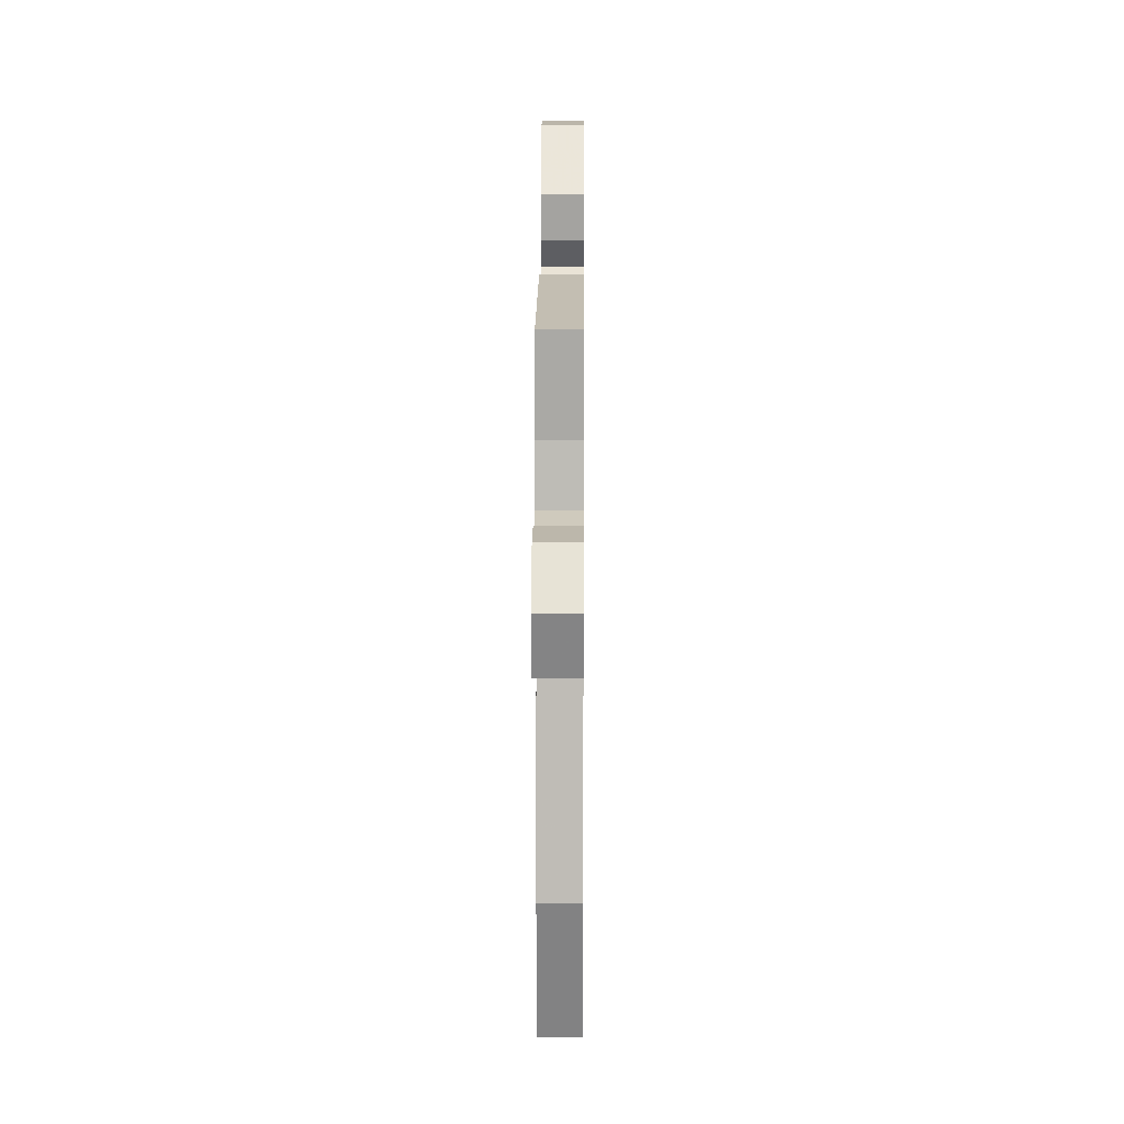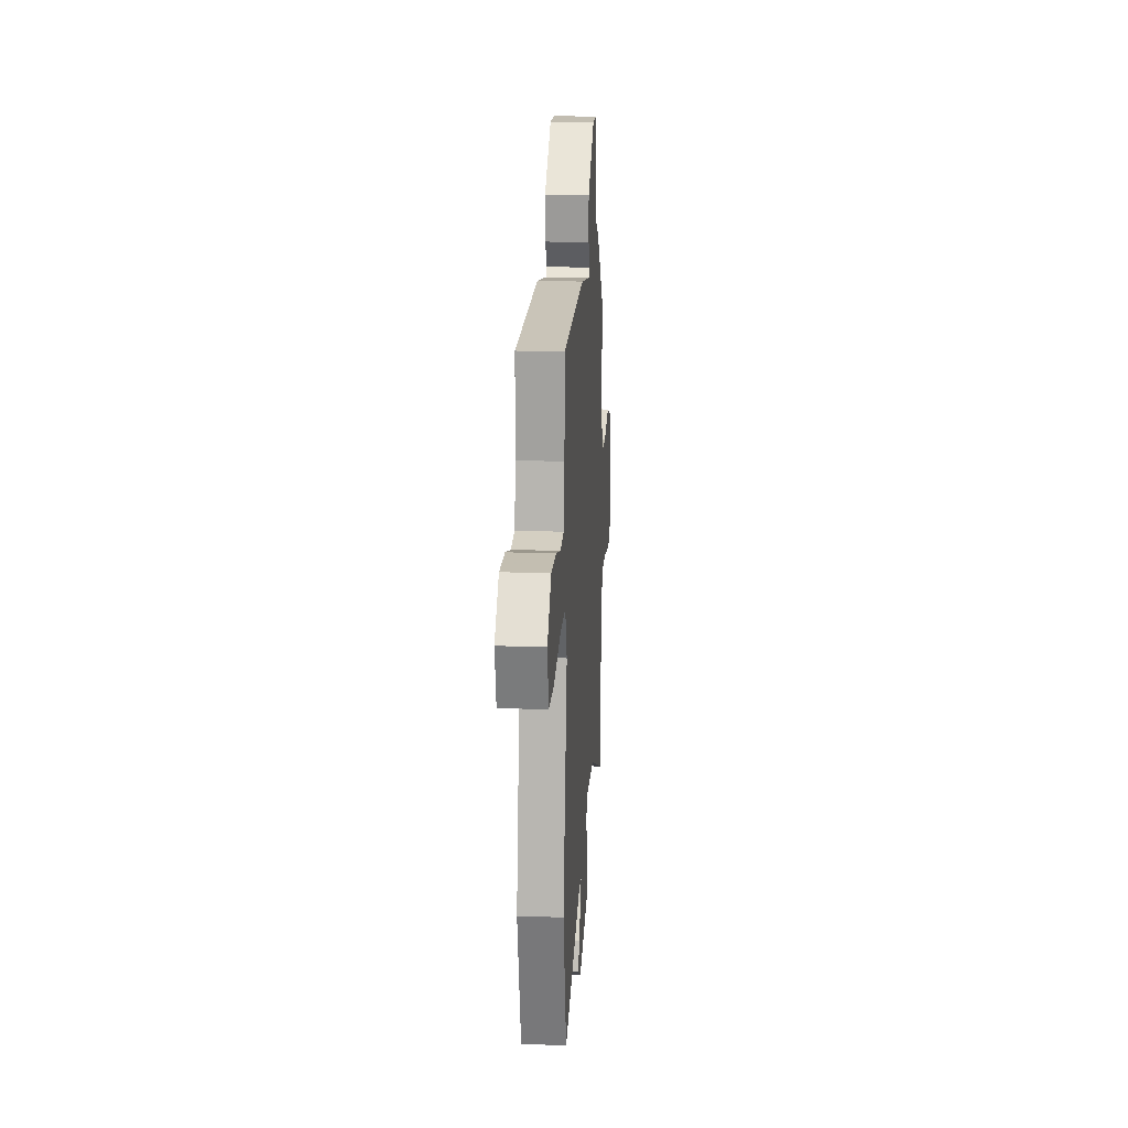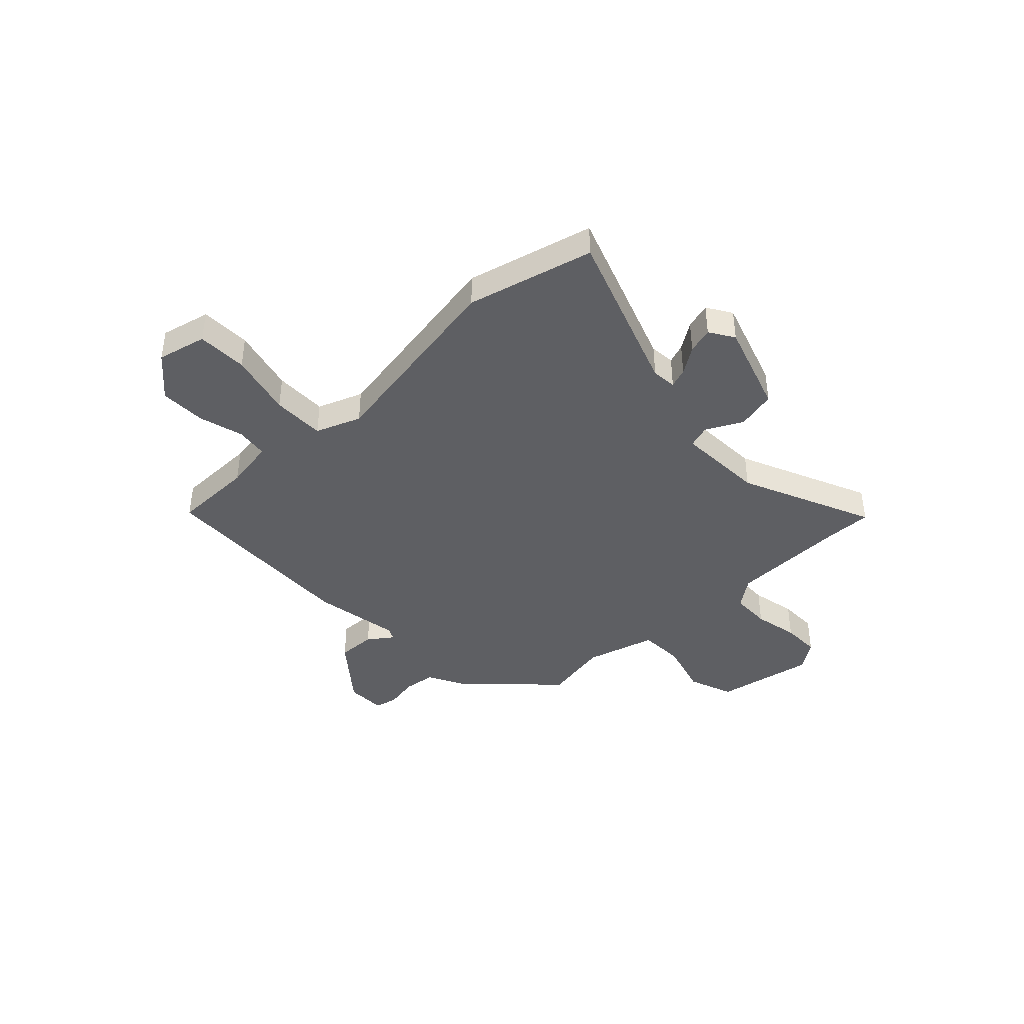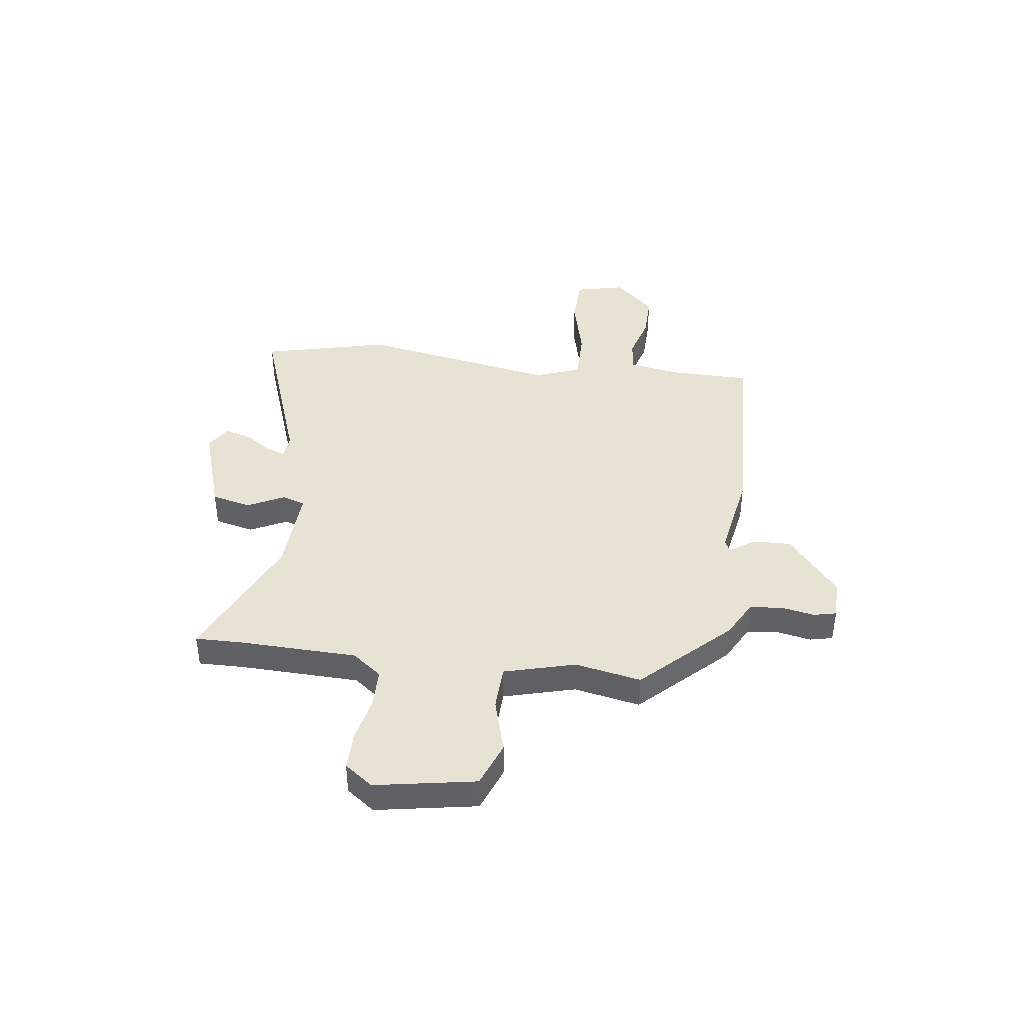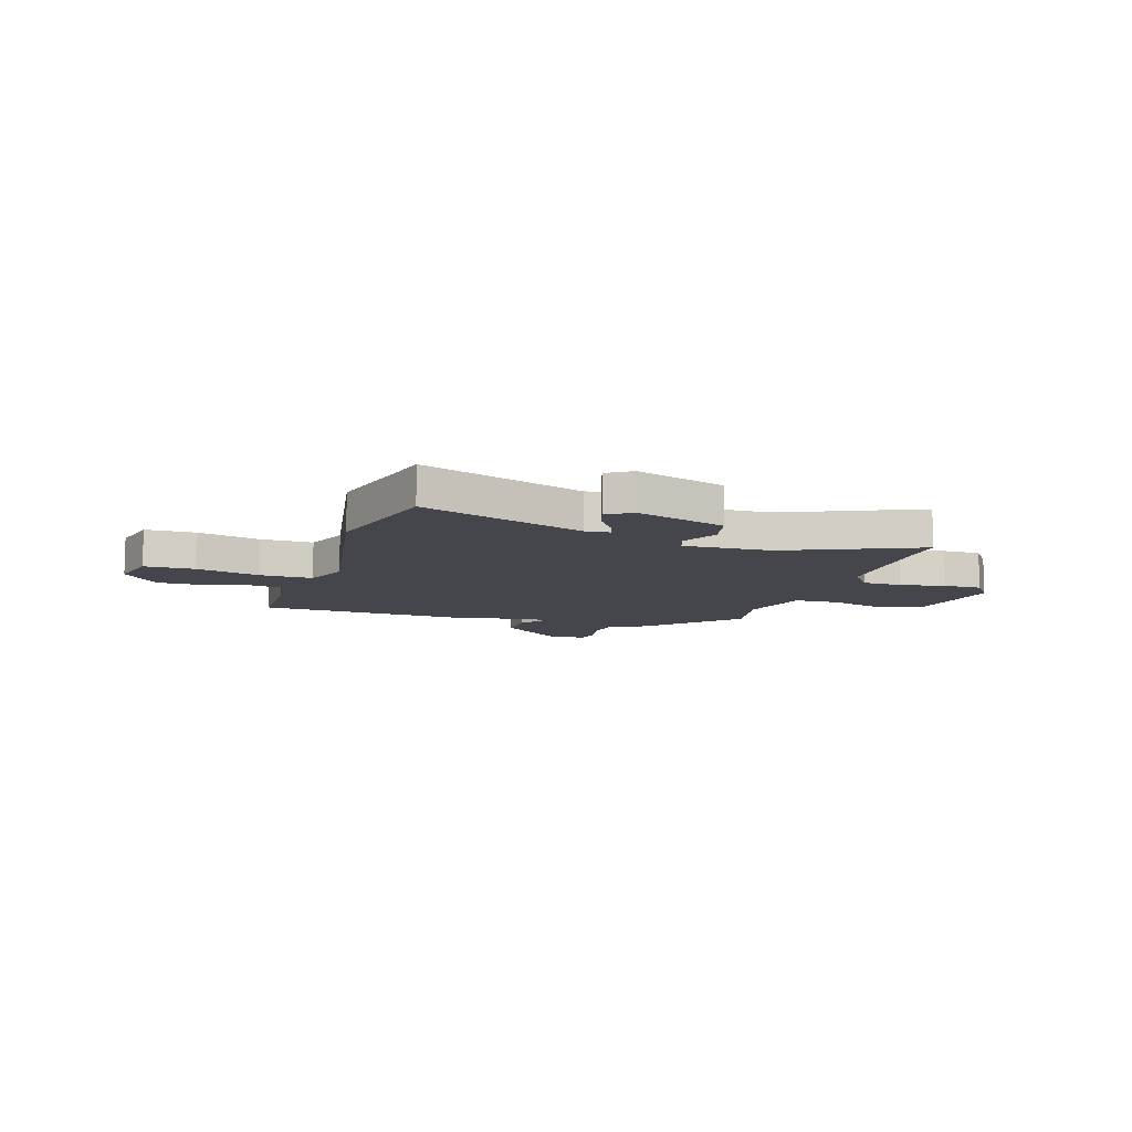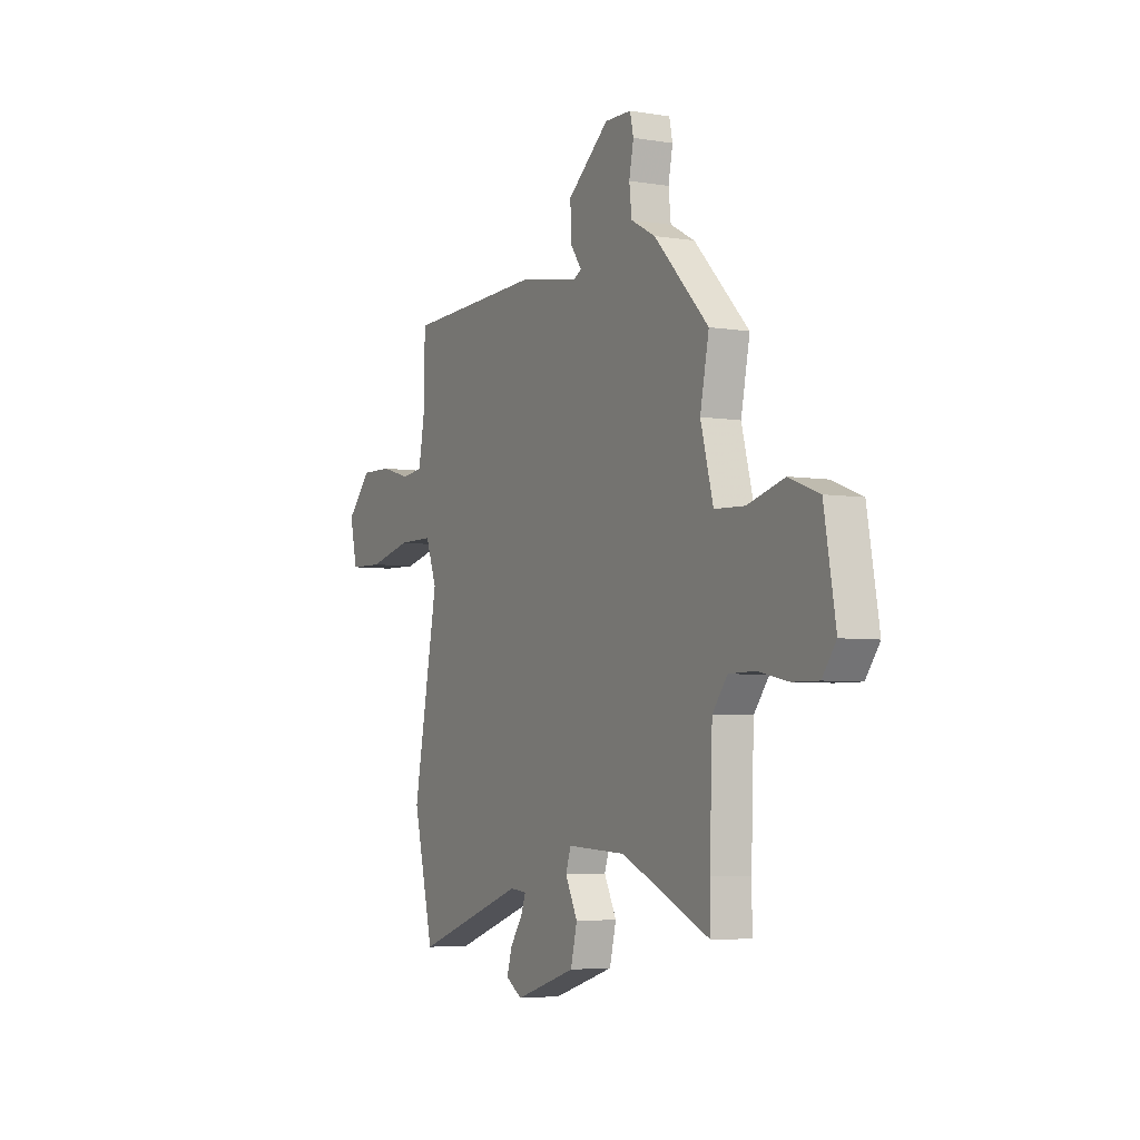
<metadata>
{"format":"obj","ext":"obj","renderer":"f3d","projection":"perspective","resolution":1024,"background":"white","views":[{"elev":15.6,"azim":90.4,"up":"+Z"},{"elev":18.4,"azim":93.9,"up":"+Z"},{"elev":-41.3,"azim":133.0,"up":"+Y"},{"elev":40.9,"azim":-82.8,"up":"+Y"},{"elev":-10.1,"azim":161.7,"up":"+Y"},{"elev":-4.9,"azim":-117.6,"up":"+Z"}]}
</metadata>
<code>
v 0.5 0.07 0.466
v 0.503 0.07 0.307
v 0.521 0.07 0.208
v 0.584 0.07 0.2
v 0.672 0.07 0.225
v 0.763 0.07 0.227
v 0.836 0.07 0.149
v 0.814 0.07 0.052
v 0.715 0.07 0.049
v 0.589 0.07 0.079
v 0.485 0.07 0.079
v 0.452 0.07 -0.01
v 0.525 0.07 -0.397
v 0.465 0.07 -0.646
v 0.141 0.07 -0.533
v 0.092 0.07 -0.538
v 0.106 0.07 -0.576
v 0.142 0.07 -0.628
v 0.157 0.07 -0.679
v 0.109 0.07 -0.71
v -0.07 0.07 -0.653
v -0.089 0.07 -0.576
v -0.053 0.07 -0.504
v -0.068 0.07 -0.459
v -0.241 0.07 -0.468
v -0.501 0.07 -0.585
v -0.5 0.07 -0.495
v -0.508 0.07 -0.263
v -0.552 0.07 -0.206
v -0.63 0.07 -0.205
v -0.718 0.07 -0.224
v -0.794 0.07 -0.225
v -0.835 0.07 -0.17
v -0.801 0.07 0.026
v -0.712 0.07 0.06
v -0.604 0.07 0.03
v -0.515 0.07 0.034
v -0.478 0.07 0.173
v -0.504 0.07 0.302
v -0.344 0.07 0.468
v -0.272 0.07 0.507
v -0.265 0.07 0.57
v -0.278 0.07 0.635
v -0.268 0.07 0.68
v -0.19 0.07 0.682
v -0.068 0.07 0.584
v -0.07 0.07 0.508
v -0.104 0.07 0.46
v -0.08 0.07 0.448
v 0.094 0.07 0.479
v 0.5 0 0.466
v 0.503 0 0.307
v 0.521 0 0.208
v 0.584 0 0.2
v 0.672 0 0.225
v 0.763 0 0.227
v 0.836 0 0.149
v 0.814 0 0.052
v 0.715 0 0.049
v 0.589 0 0.079
v 0.485 0 0.079
v 0.452 0 -0.01
v 0.525 0 -0.397
v 0.465 0 -0.646
v 0.141 0 -0.533
v 0.092 0 -0.538
v 0.106 0 -0.576
v 0.142 0 -0.628
v 0.157 0 -0.679
v 0.109 0 -0.71
v -0.07 0 -0.653
v -0.089 0 -0.576
v -0.053 0 -0.504
v -0.068 0 -0.459
v -0.241 0 -0.468
v -0.501 0 -0.585
v -0.5 0 -0.495
v -0.508 0 -0.263
v -0.552 0 -0.206
v -0.63 0 -0.205
v -0.718 0 -0.224
v -0.794 0 -0.225
v -0.835 0 -0.17
v -0.801 0 0.026
v -0.712 0 0.06
v -0.604 0 0.03
v -0.515 0 0.034
v -0.478 0 0.173
v -0.504 0 0.302
v -0.344 0 0.468
v -0.272 0 0.507
v -0.265 0 0.57
v -0.278 0 0.635
v -0.268 0 0.68
v -0.19 0 0.682
v -0.068 0 0.584
v -0.07 0 0.508
v -0.104 0 0.46
v -0.08 0 0.448
v 0.094 0 0.479
f 49 50 1 2
f 46 47 48
f 45 46 48
f 44 45 48
f 43 44 48
f 42 43 48
f 41 42 48
f 41 48 49
f 40 41 49
f 39 40 49
f 38 39 49
f 49 2 3
f 38 49 3
f 37 38 3
f 34 35 36
f 33 34 36
f 32 33 36
f 31 32 36
f 30 31 36
f 29 30 36 37
f 37 3 4
f 29 37 4
f 28 29 4
f 25 26 27
f 28 4 5
f 27 28 5
f 25 27 5
f 21 22 23
f 20 21 23
f 19 20 23
f 18 19 23
f 17 18 23
f 16 17 23 24
f 15 16 24
f 14 15 24
f 13 14 24
f 12 13 24
f 11 12 24 25
f 8 9 10
f 7 8 10
f 6 7 10
f 5 6 10
f 5 10 11
f 5 11 25
f 52 51 100 99
f 98 97 96
f 98 96 95
f 98 95 94
f 98 94 93
f 98 93 92
f 98 92 91
f 99 98 91
f 99 91 90
f 99 90 89
f 99 89 88
f 53 52 99
f 53 99 88
f 53 88 87
f 86 85 84
f 86 84 83
f 86 83 82
f 86 82 81
f 86 81 80
f 87 86 80 79
f 54 53 87
f 54 87 79
f 54 79 78
f 77 76 75
f 55 54 78
f 55 78 77
f 55 77 75
f 73 72 71
f 73 71 70
f 73 70 69
f 73 69 68
f 73 68 67
f 74 73 67 66
f 74 66 65
f 74 65 64
f 74 64 63
f 74 63 62
f 75 74 62 61
f 60 59 58
f 60 58 57
f 60 57 56
f 60 56 55
f 61 60 55
f 75 61 55
f 1 51 52 2
f 2 52 53 3
f 3 53 54 4
f 4 54 55 5
f 5 55 56 6
f 6 56 57 7
f 7 57 58 8
f 8 58 59 9
f 9 59 60 10
f 10 60 61 11
f 11 61 62 12
f 12 62 63 13
f 13 63 64 14
f 14 64 65 15
f 15 65 66 16
f 16 66 67 17
f 17 67 68 18
f 18 68 69 19
f 19 69 70 20
f 20 70 71 21
f 21 71 72 22
f 22 72 73 23
f 23 73 74 24
f 24 74 75 25
f 25 75 76 26
f 26 76 77 27
f 27 77 78 28
f 28 78 79 29
f 29 79 80 30
f 30 80 81 31
f 31 81 82 32
f 32 82 83 33
f 33 83 84 34
f 34 84 85 35
f 35 85 86 36
f 36 86 87 37
f 37 87 88 38
f 38 88 89 39
f 39 89 90 40
f 40 90 91 41
f 41 91 92 42
f 42 92 93 43
f 43 93 94 44
f 44 94 95 45
f 45 95 96 46
f 46 96 97 47
f 47 97 98 48
f 48 98 99 49
f 49 99 100 50
f 50 100 51 1

</code>
